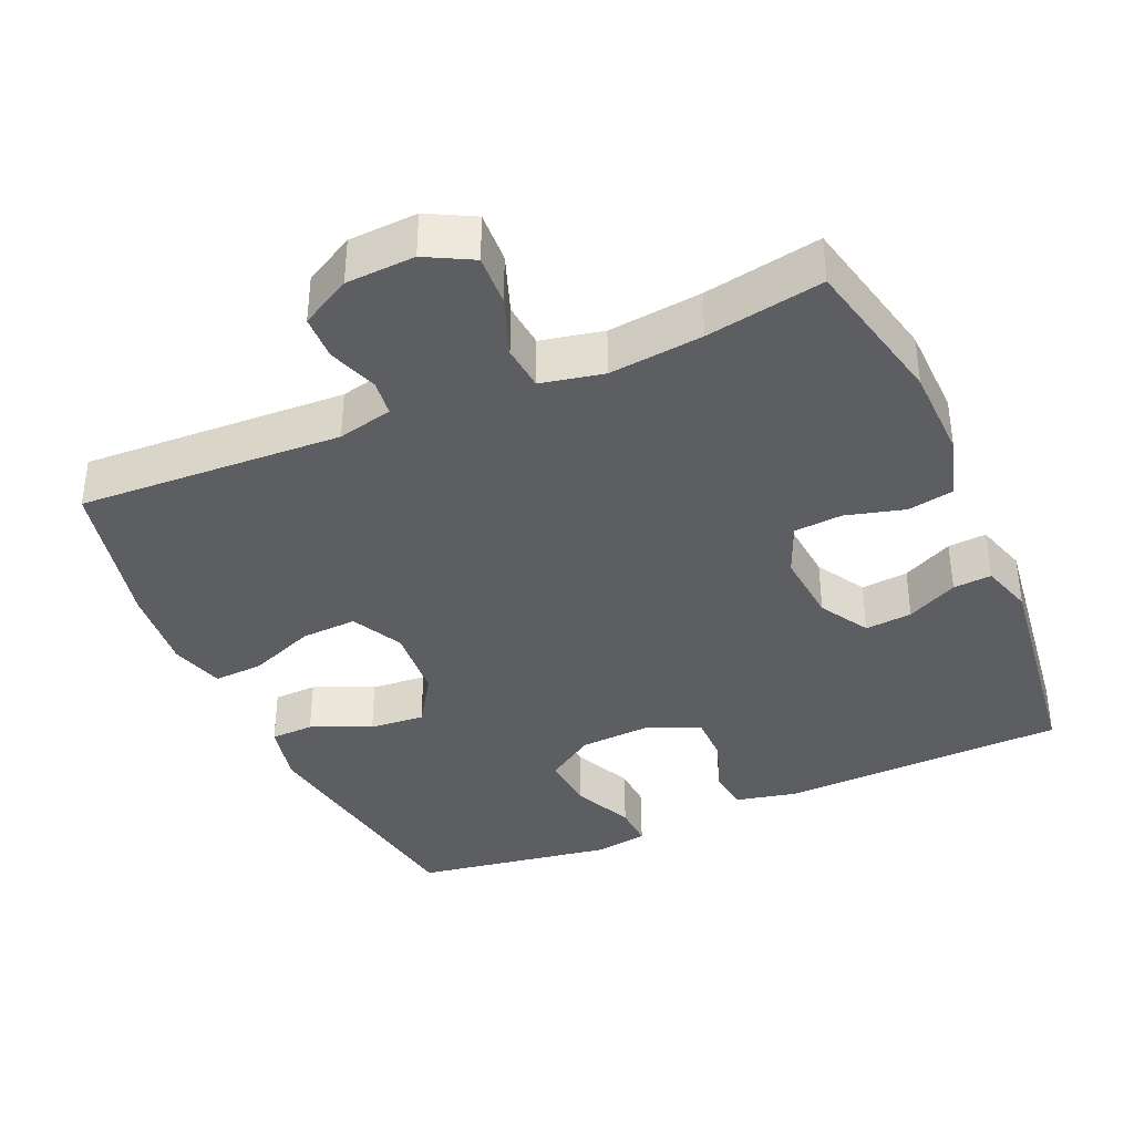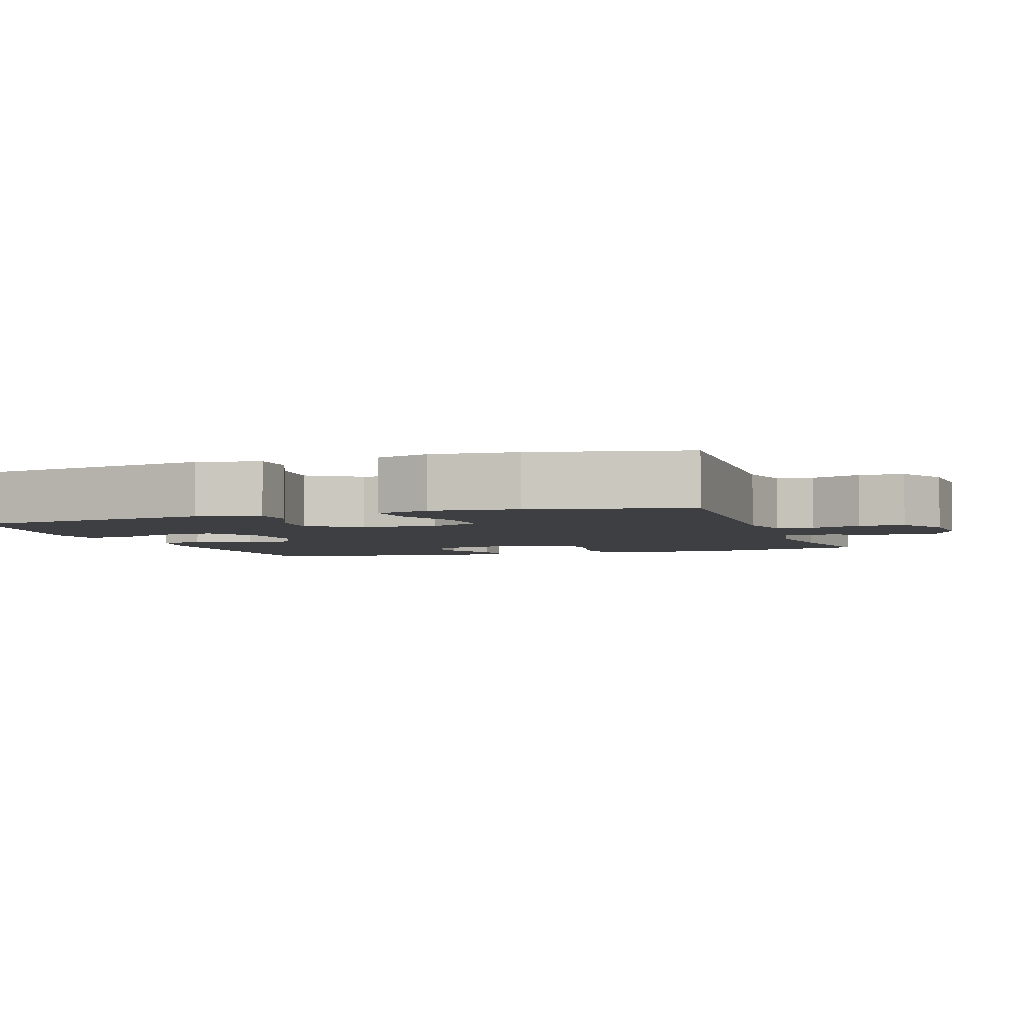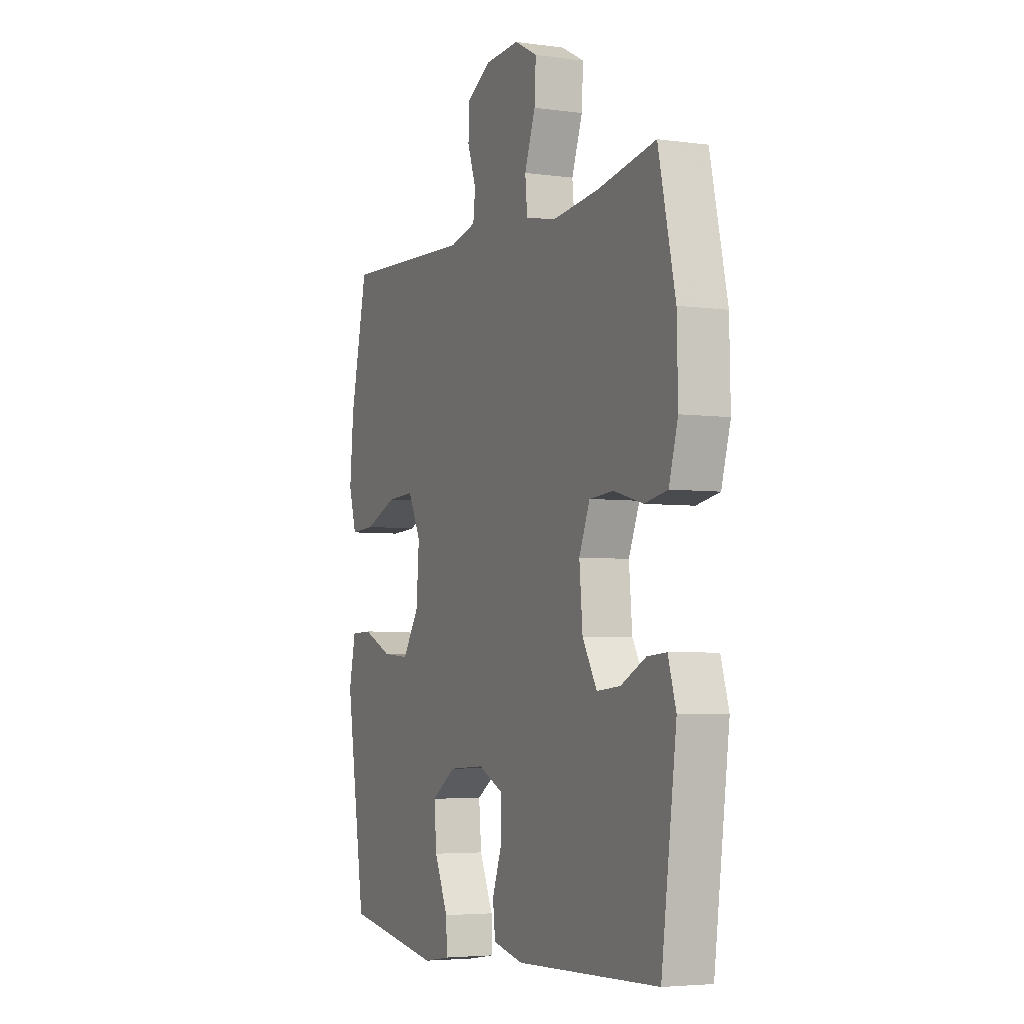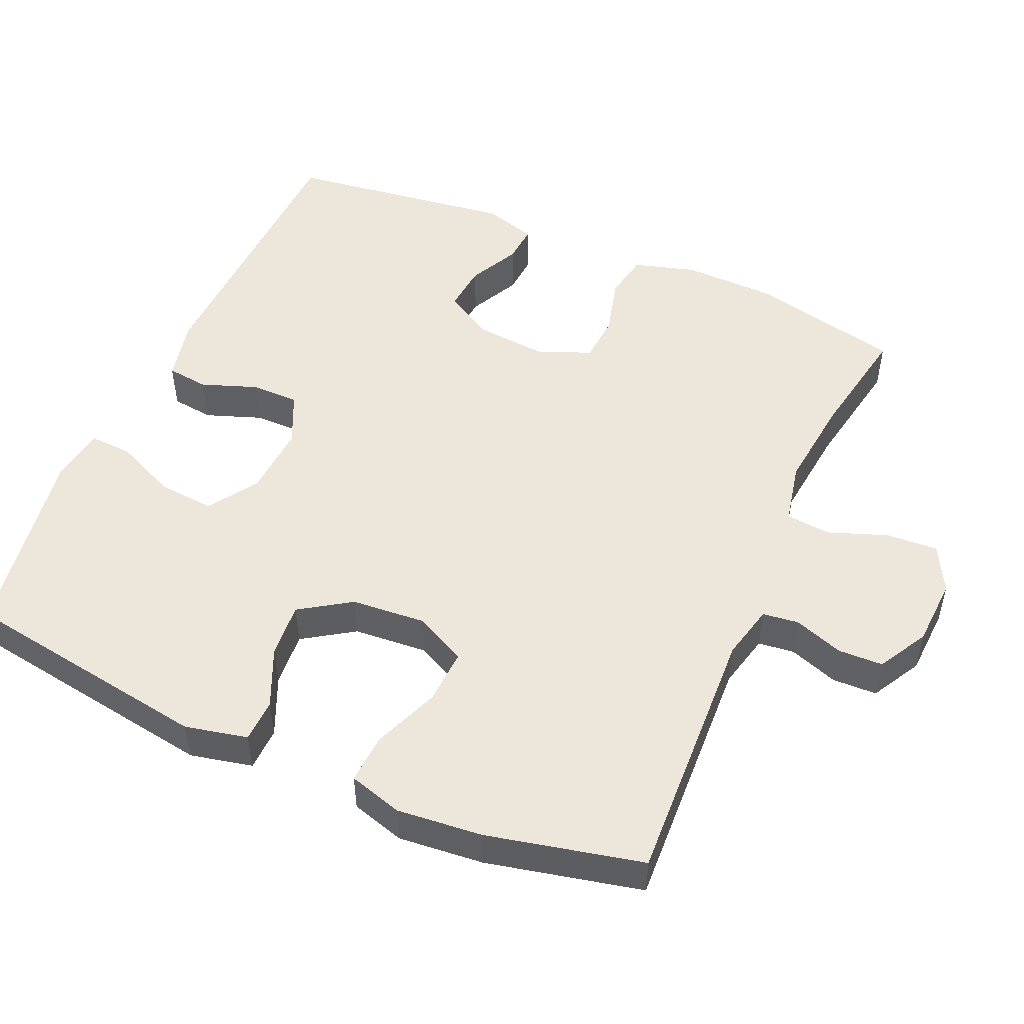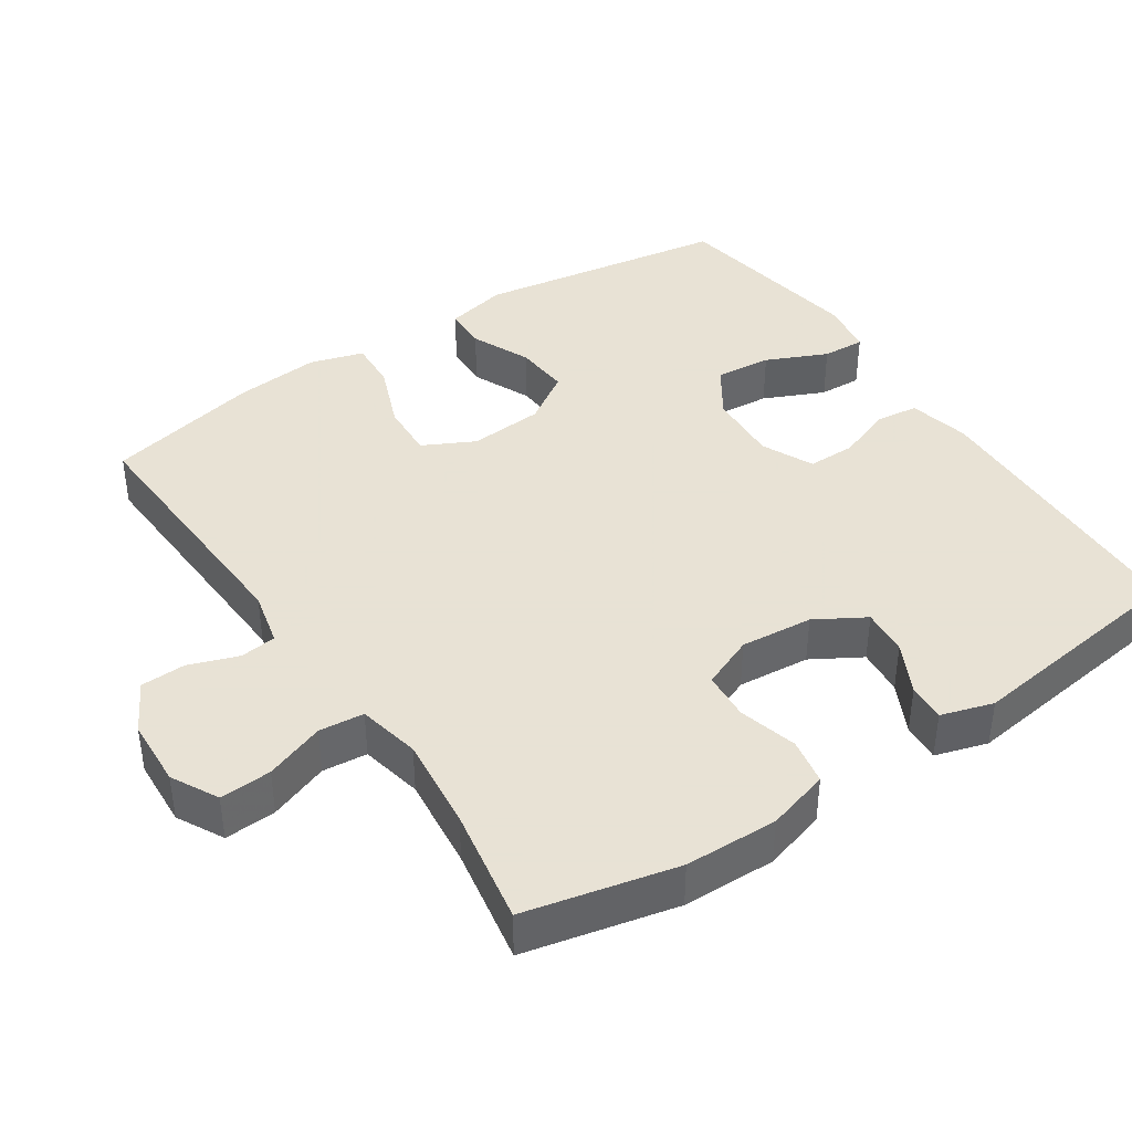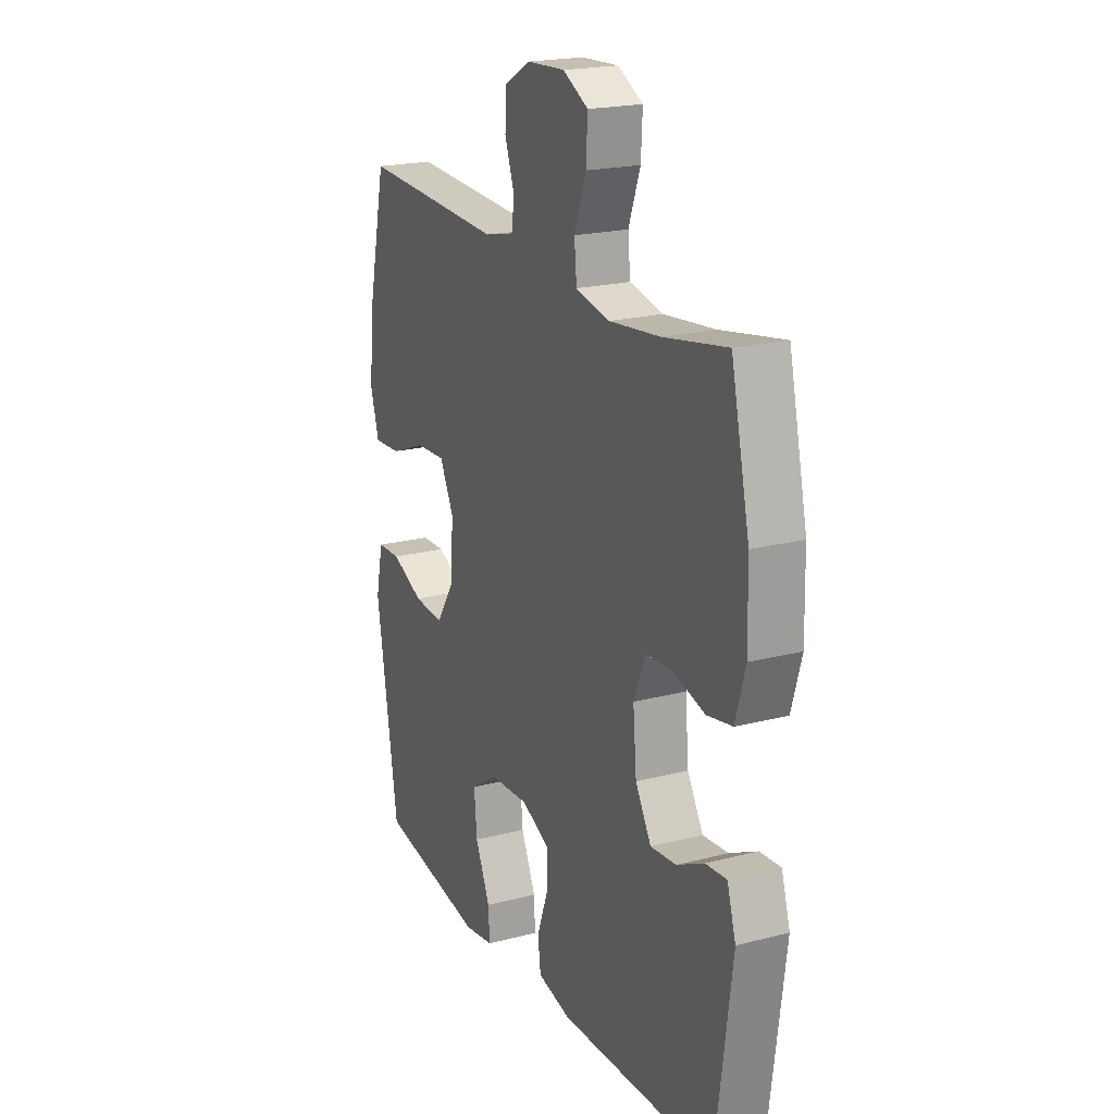
<metadata>
{"format":"obj","ext":"obj","renderer":"f3d","projection":"perspective","resolution":1024,"background":"white","views":[{"elev":-37.8,"azim":23.7,"up":"+Y"},{"elev":-3.8,"azim":-71.2,"up":"+Y"},{"elev":-4.4,"azim":66.0,"up":"+Z"},{"elev":50.3,"azim":-66.3,"up":"+Y"},{"elev":40.6,"azim":56.2,"up":"+Y"},{"elev":20.6,"azim":64.9,"up":"+Z"}]}
</metadata>
<code>
v -0.5 0.07 0.5
v -0.136 0.07 0.483
v -0.06 0.07 0.501
v -0.054 0.07 0.551
v -0.078 0.07 0.619
v -0.076 0.07 0.681
v -0.007 0.07 0.719
v 0.088 0.07 0.724
v 0.152 0.07 0.69
v 0.148 0.07 0.619
v 0.118 0.07 0.537
v 0.124 0.07 0.475
v 0.21 0.07 0.457
v 0.339 0.07 0.471
v 0.5 0.07 0.5
v 0.547 0.07 0.292
v 0.55 0.07 0.164
v 0.525 0.07 0.078
v 0.461 0.07 0.066
v 0.38 0.07 0.088
v 0.313 0.07 0.083
v 0.283 0.07 0.011
v 0.292 0.07 -0.089
v 0.332 0.07 -0.157
v 0.397 0.07 -0.151
v 0.467 0.07 -0.116
v 0.52 0.07 -0.112
v 0.542 0.07 -0.184
v 0.5 0.07 -0.5
v 0.103 0.07 -0.513
v 0.018 0.07 -0.494
v 0.011 0.07 -0.436
v 0.039 0.07 -0.359
v 0.039 0.07 -0.293
v -0.032 0.07 -0.26
v -0.132 0.07 -0.266
v -0.2 0.07 -0.311
v -0.193 0.07 -0.389
v -0.155 0.07 -0.473
v -0.152 0.07 -0.532
v -0.227 0.07 -0.544
v -0.5 0.07 -0.5
v -0.555 0.07 -0.152
v -0.536 0.07 -0.066
v -0.476 0.07 -0.064
v -0.394 0.07 -0.1
v -0.318 0.07 -0.106
v -0.272 0.07 -0.036
v -0.264 0.07 0.067
v -0.3 0.07 0.138
v -0.377 0.07 0.134
v -0.468 0.07 0.098
v -0.537 0.07 0.094
v -0.559 0.07 0.168
v -0.548 0.07 0.286
v -0.5 0 0.5
v -0.136 0 0.483
v -0.06 0 0.501
v -0.054 0 0.551
v -0.078 0 0.619
v -0.076 0 0.681
v -0.007 0 0.719
v 0.088 0 0.724
v 0.152 0 0.69
v 0.148 0 0.619
v 0.118 0 0.537
v 0.124 0 0.475
v 0.21 0 0.457
v 0.339 0 0.471
v 0.5 0 0.5
v 0.547 0 0.292
v 0.55 0 0.164
v 0.525 0 0.078
v 0.461 0 0.066
v 0.38 0 0.088
v 0.313 0 0.083
v 0.283 0 0.011
v 0.292 0 -0.089
v 0.332 0 -0.157
v 0.397 0 -0.151
v 0.467 0 -0.116
v 0.52 0 -0.112
v 0.542 0 -0.184
v 0.5 0 -0.5
v 0.103 0 -0.513
v 0.018 0 -0.494
v 0.011 0 -0.436
v 0.039 0 -0.359
v 0.039 0 -0.293
v -0.032 0 -0.26
v -0.132 0 -0.266
v -0.2 0 -0.311
v -0.193 0 -0.389
v -0.155 0 -0.473
v -0.152 0 -0.532
v -0.227 0 -0.544
v -0.5 0 -0.5
v -0.555 0 -0.152
v -0.536 0 -0.066
v -0.476 0 -0.064
v -0.394 0 -0.1
v -0.318 0 -0.106
v -0.272 0 -0.036
v -0.264 0 0.067
v -0.3 0 0.138
v -0.377 0 0.134
v -0.468 0 0.098
v -0.537 0 0.094
v -0.559 0 0.168
v -0.548 0 0.286
f 54 55 1 2
f 51 52 53 54
f 50 51 54 2
f 49 50 2 3
f 48 49 3
f 43 44 45 46
f 43 46 47
f 42 43 47
f 41 42 47 48
f 38 39 40 41
f 37 38 41 48
f 30 31 32 33
f 30 33 34
f 29 30 34
f 28 29 34 35
f 25 26 27 28
f 24 25 28 35
f 17 18 19 20
f 17 20 21
f 14 15 16 17
f 13 14 17 21
f 12 13 21 22
f 8 9 10 11
f 8 11 12
f 7 8 12
f 4 5 6 7
f 3 4 7 12
f 36 37 48 3
f 23 24 35 36
f 22 23 36
f 3 12 22 36
f 57 56 110 109
f 109 108 107 106
f 57 109 106 105
f 58 57 105 104
f 58 104 103
f 101 100 99 98
f 102 101 98
f 102 98 97
f 103 102 97 96
f 96 95 94 93
f 103 96 93 92
f 88 87 86 85
f 89 88 85
f 89 85 84
f 90 89 84 83
f 83 82 81 80
f 90 83 80 79
f 75 74 73 72
f 76 75 72
f 72 71 70 69
f 76 72 69 68
f 77 76 68 67
f 66 65 64 63
f 67 66 63
f 67 63 62
f 62 61 60 59
f 67 62 59 58
f 58 103 92 91
f 91 90 79 78
f 91 78 77
f 91 77 67 58
f 1 56 57 2
f 2 57 58 3
f 3 58 59 4
f 4 59 60 5
f 5 60 61 6
f 6 61 62 7
f 7 62 63 8
f 8 63 64 9
f 9 64 65 10
f 10 65 66 11
f 11 66 67 12
f 12 67 68 13
f 13 68 69 14
f 14 69 70 15
f 15 70 71 16
f 16 71 72 17
f 17 72 73 18
f 18 73 74 19
f 19 74 75 20
f 20 75 76 21
f 21 76 77 22
f 22 77 78 23
f 23 78 79 24
f 24 79 80 25
f 25 80 81 26
f 26 81 82 27
f 27 82 83 28
f 28 83 84 29
f 29 84 85 30
f 30 85 86 31
f 31 86 87 32
f 32 87 88 33
f 33 88 89 34
f 34 89 90 35
f 35 90 91 36
f 36 91 92 37
f 37 92 93 38
f 38 93 94 39
f 39 94 95 40
f 40 95 96 41
f 41 96 97 42
f 42 97 98 43
f 43 98 99 44
f 44 99 100 45
f 45 100 101 46
f 46 101 102 47
f 47 102 103 48
f 48 103 104 49
f 49 104 105 50
f 50 105 106 51
f 51 106 107 52
f 52 107 108 53
f 53 108 109 54
f 54 109 110 55
f 55 110 56 1

</code>
